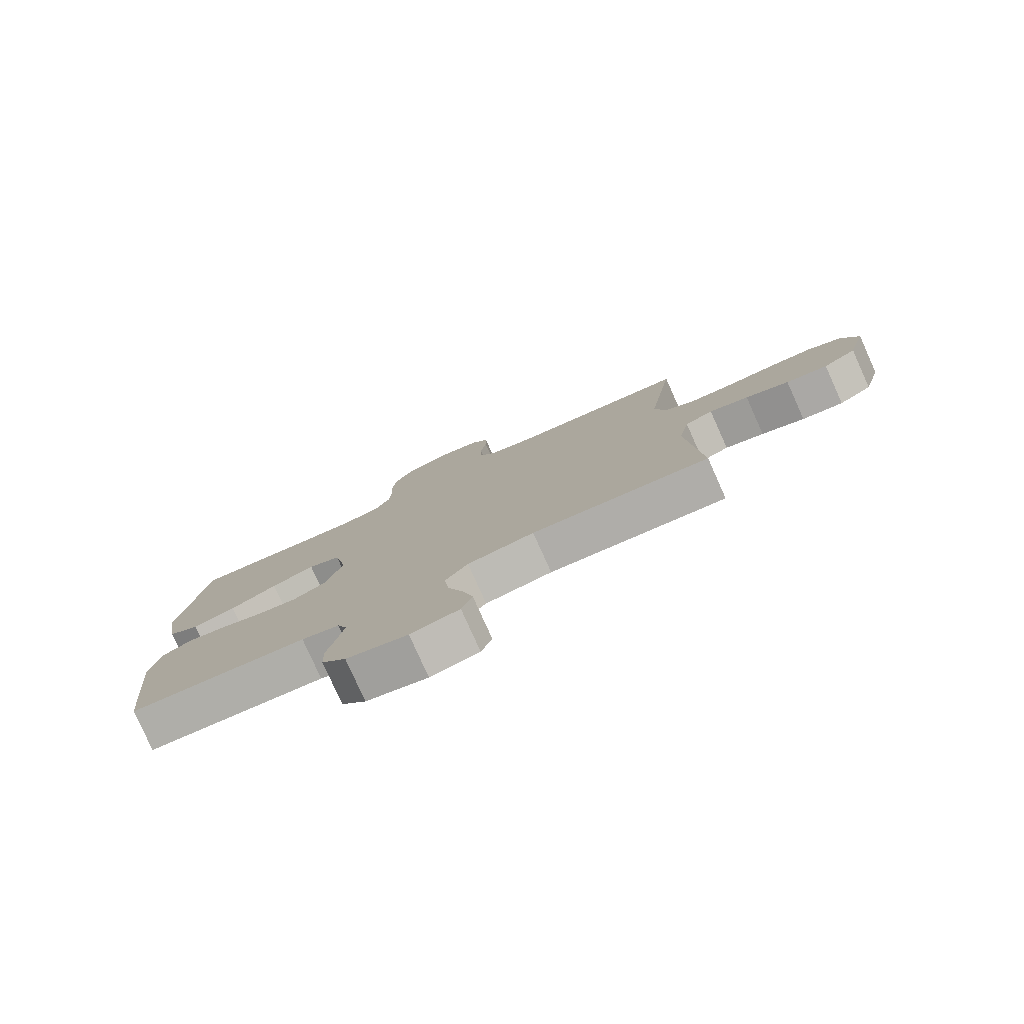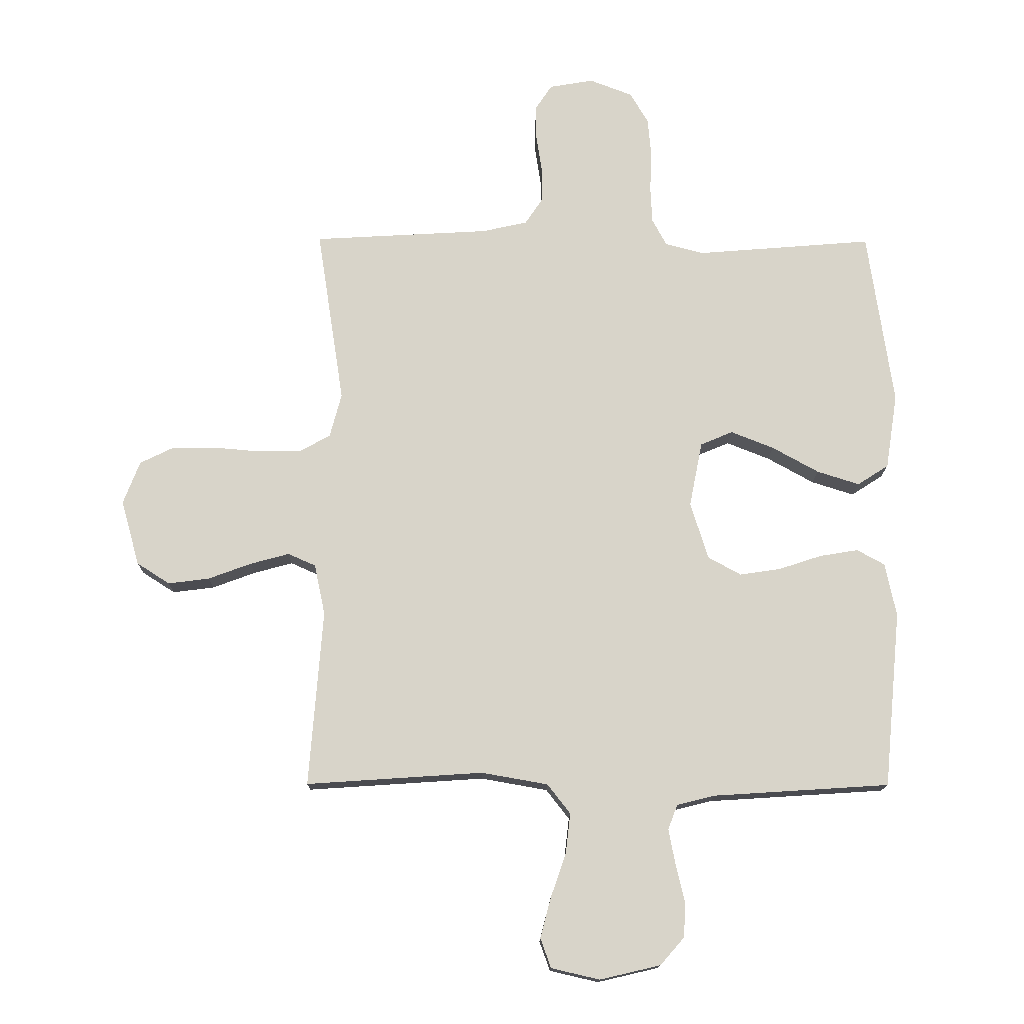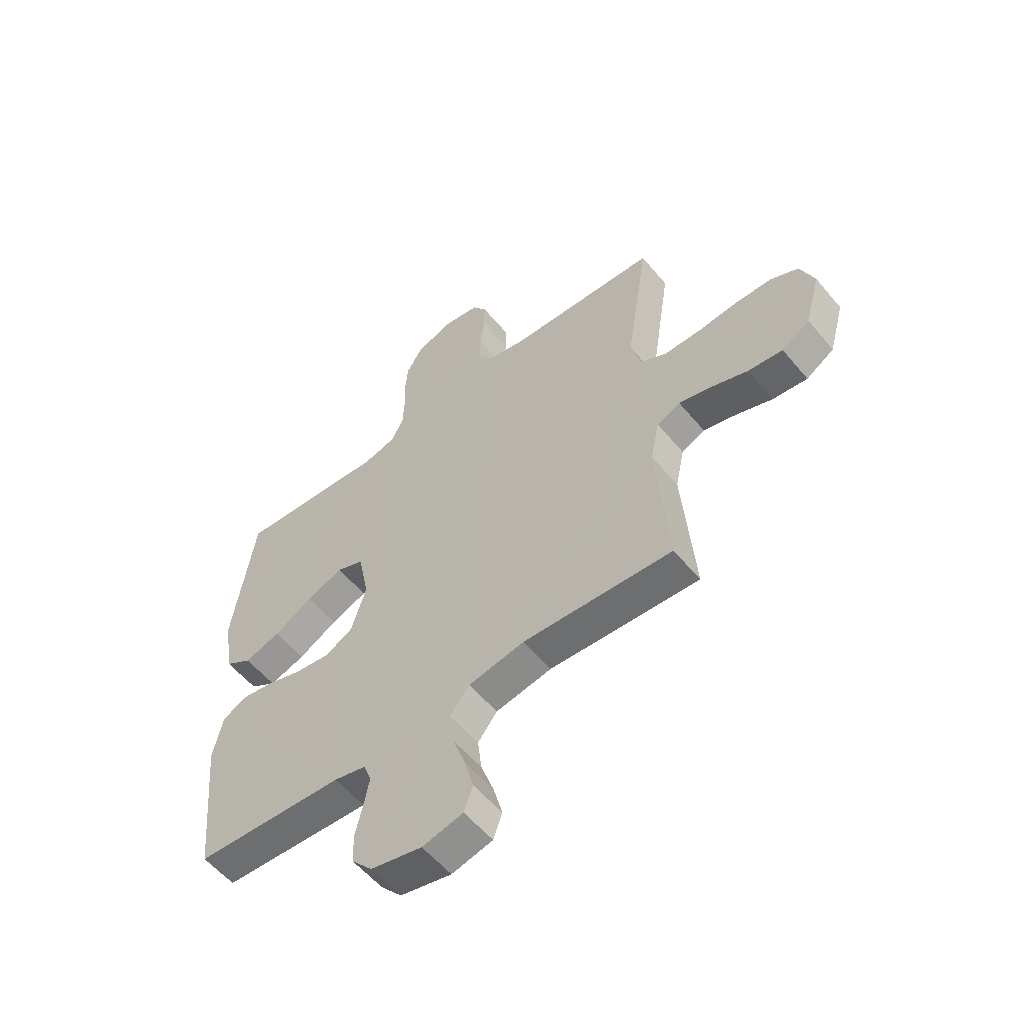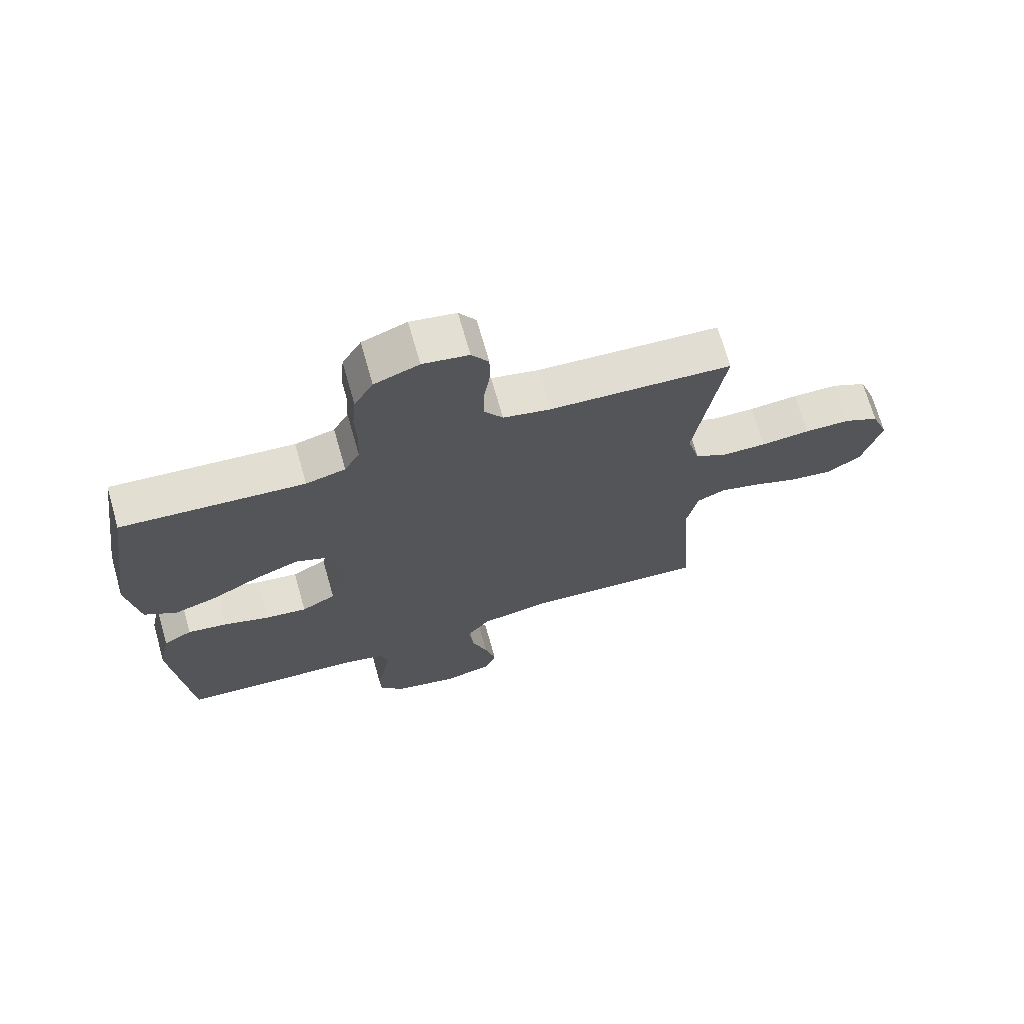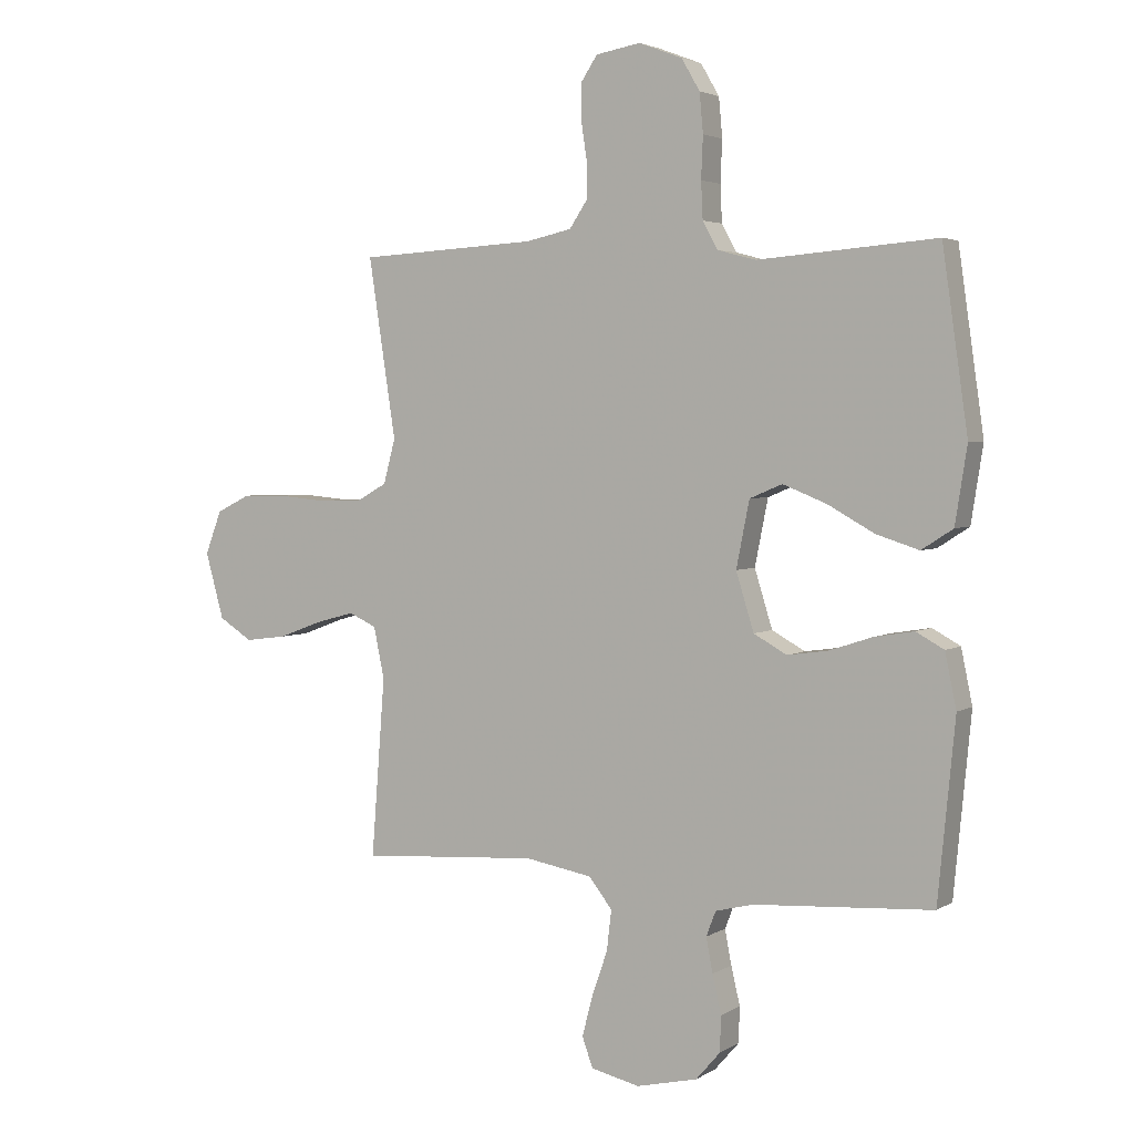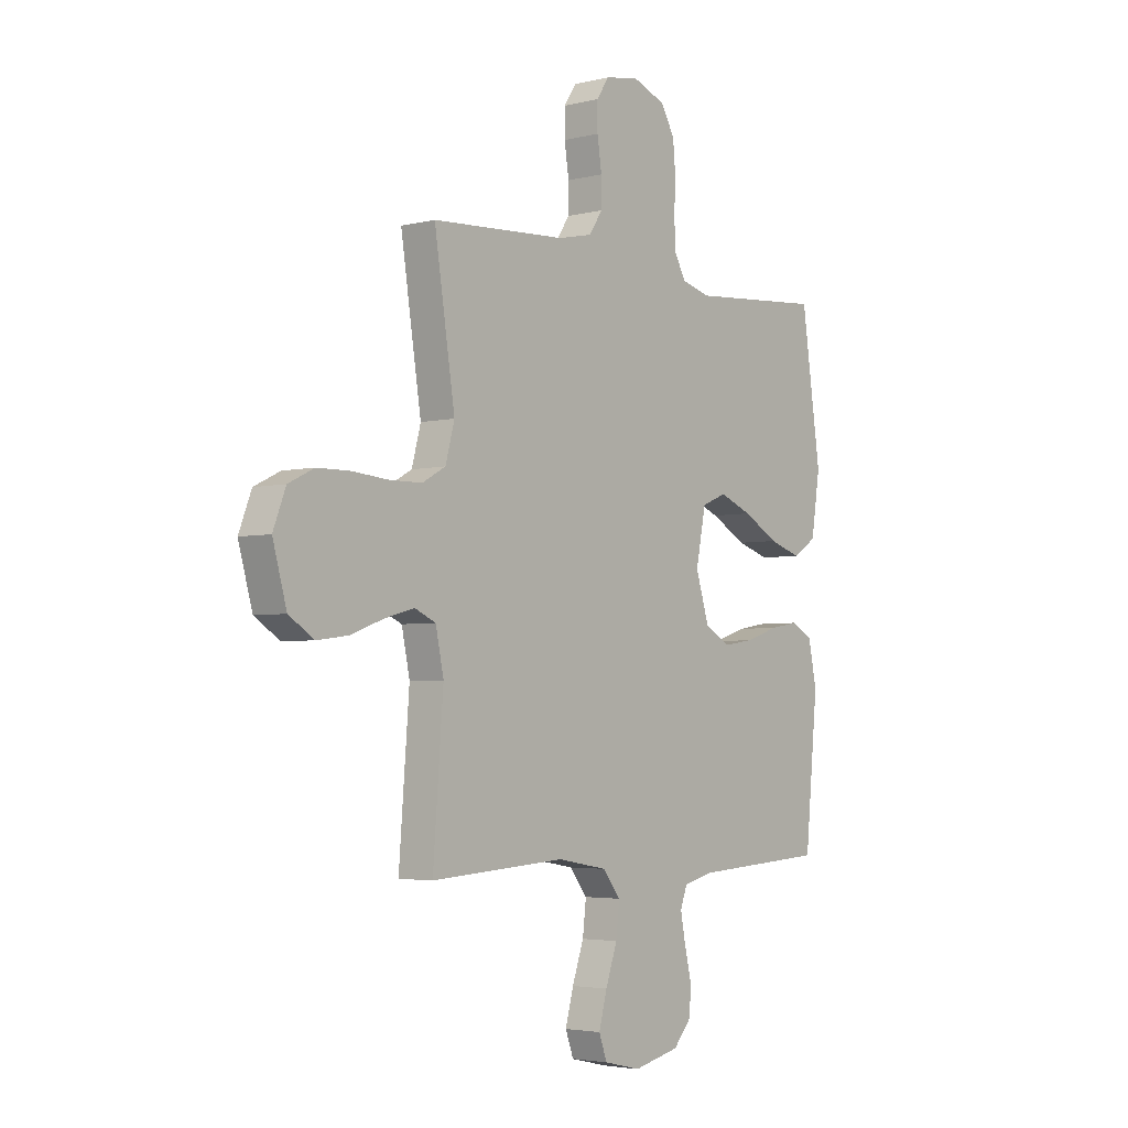
<metadata>
{"format":"obj","ext":"obj","renderer":"f3d","projection":"perspective","resolution":1024,"background":"white","views":[{"elev":-79.6,"azim":-155.8,"up":"+Z"},{"elev":-14.8,"azim":-0.7,"up":"+Z"},{"elev":-56.9,"azim":-140.7,"up":"+Z"},{"elev":69.9,"azim":164.1,"up":"+Z"},{"elev":3.4,"azim":28.5,"up":"+Z"},{"elev":-3.7,"azim":-50.6,"up":"+Z"}]}
</metadata>
<code>
v -0.5 0.07 0.5
v -0.2 0.07 0.517
v -0.123 0.07 0.534
v -0.093 0.07 0.579
v -0.093 0.07 0.639
v -0.103 0.07 0.705
v -0.103 0.07 0.763
v -0.075 0.07 0.805
v 0 0.07 0.818
v 0.073 0.07 0.79
v 0.104 0.07 0.737
v 0.11 0.07 0.671
v 0.107 0.07 0.601
v 0.11 0.07 0.539
v 0.135 0.07 0.493
v 0.2 0.07 0.476
v 0.5 0.07 0.5
v 0.543 0.07 0.2
v 0.523 0.07 0.072
v 0.47 0.07 0.038
v 0.398 0.07 0.061
v 0.319 0.07 0.105
v 0.246 0.07 0.134
v 0.191 0.07 0.111
v 0.169 0.07 0
v 0.199 0.07 -0.097
v 0.255 0.07 -0.128
v 0.324 0.07 -0.118
v 0.397 0.07 -0.094
v 0.463 0.07 -0.083
v 0.51 0.07 -0.109
v 0.529 0.07 -0.2
v 0.5 0.07 -0.5
v 0.2 0.07 -0.519
v 0.136 0.07 -0.535
v 0.12 0.07 -0.577
v 0.131 0.07 -0.635
v 0.146 0.07 -0.699
v 0.144 0.07 -0.759
v 0.103 0.07 -0.806
v 0 0.07 -0.83
v -0.082 0.07 -0.811
v -0.1 0.07 -0.761
v -0.082 0.07 -0.693
v -0.056 0.07 -0.618
v -0.048 0.07 -0.55
v -0.087 0.07 -0.5
v -0.2 0.07 -0.48
v -0.5 0.07 -0.5
v -0.477 0.07 -0.2
v -0.495 0.07 -0.114
v -0.542 0.07 -0.093
v -0.608 0.07 -0.111
v -0.681 0.07 -0.138
v -0.751 0.07 -0.147
v -0.807 0.07 -0.111
v -0.838 0.07 0
v -0.81 0.07 0.073
v -0.753 0.07 0.101
v -0.679 0.07 0.102
v -0.599 0.07 0.095
v -0.526 0.07 0.096
v -0.474 0.07 0.125
v -0.454 0.07 0.2
v -0.5 0 0.5
v -0.2 0 0.517
v -0.123 0 0.534
v -0.093 0 0.579
v -0.093 0 0.639
v -0.103 0 0.705
v -0.103 0 0.763
v -0.075 0 0.805
v 0 0 0.818
v 0.073 0 0.79
v 0.104 0 0.737
v 0.11 0 0.671
v 0.107 0 0.601
v 0.11 0 0.539
v 0.135 0 0.493
v 0.2 0 0.476
v 0.5 0 0.5
v 0.543 0 0.2
v 0.523 0 0.072
v 0.47 0 0.038
v 0.398 0 0.061
v 0.319 0 0.105
v 0.246 0 0.134
v 0.191 0 0.111
v 0.169 0 0
v 0.199 0 -0.097
v 0.255 0 -0.128
v 0.324 0 -0.118
v 0.397 0 -0.094
v 0.463 0 -0.083
v 0.51 0 -0.109
v 0.529 0 -0.2
v 0.5 0 -0.5
v 0.2 0 -0.519
v 0.136 0 -0.535
v 0.12 0 -0.577
v 0.131 0 -0.635
v 0.146 0 -0.699
v 0.144 0 -0.759
v 0.103 0 -0.806
v 0 0 -0.83
v -0.082 0 -0.811
v -0.1 0 -0.761
v -0.082 0 -0.693
v -0.056 0 -0.618
v -0.048 0 -0.55
v -0.087 0 -0.5
v -0.2 0 -0.48
v -0.5 0 -0.5
v -0.477 0 -0.2
v -0.495 0 -0.114
v -0.542 0 -0.093
v -0.608 0 -0.111
v -0.681 0 -0.138
v -0.751 0 -0.147
v -0.807 0 -0.111
v -0.838 0 0
v -0.81 0 0.073
v -0.753 0 0.101
v -0.679 0 0.102
v -0.599 0 0.095
v -0.526 0 0.096
v -0.474 0 0.125
v -0.454 0 0.2
f 58 59 60 61
f 58 61 62
f 57 58 62
f 56 57 62
f 53 54 55 56
f 52 53 56 62
f 51 52 62 63
f 48 49 50
f 47 48 50 51
f 42 43 44 45
f 40 41 42 45
f 40 45 46
f 37 38 39 40
f 36 37 40 46
f 35 36 46 47
f 31 32 33 34
f 28 29 30 31
f 27 28 31 34
f 26 27 34 35
f 19 20 21 22
f 19 22 23
f 16 17 18 19
f 15 16 19 23
f 14 15 23 24
f 10 11 12 13
f 10 13 14
f 9 10 14
f 5 6 7 8
f 4 5 8 9
f 64 1 2
f 64 2 3
f 63 64 3
f 51 63 3
f 47 51 3 4
f 25 26 35 47
f 14 24 25 47
f 4 9 14 47
f 125 124 123 122
f 126 125 122
f 126 122 121
f 126 121 120
f 120 119 118 117
f 126 120 117 116
f 127 126 116 115
f 114 113 112
f 115 114 112 111
f 109 108 107 106
f 109 106 105 104
f 110 109 104
f 104 103 102 101
f 110 104 101 100
f 111 110 100 99
f 98 97 96 95
f 95 94 93 92
f 98 95 92 91
f 99 98 91 90
f 86 85 84 83
f 87 86 83
f 83 82 81 80
f 87 83 80 79
f 88 87 79 78
f 77 76 75 74
f 78 77 74
f 78 74 73
f 72 71 70 69
f 73 72 69 68
f 66 65 128
f 67 66 128
f 67 128 127
f 67 127 115
f 68 67 115 111
f 111 99 90 89
f 111 89 88 78
f 111 78 73 68
f 1 65 66 2
f 2 66 67 3
f 3 67 68 4
f 4 68 69 5
f 5 69 70 6
f 6 70 71 7
f 7 71 72 8
f 8 72 73 9
f 9 73 74 10
f 10 74 75 11
f 11 75 76 12
f 12 76 77 13
f 13 77 78 14
f 14 78 79 15
f 15 79 80 16
f 16 80 81 17
f 17 81 82 18
f 18 82 83 19
f 19 83 84 20
f 20 84 85 21
f 21 85 86 22
f 22 86 87 23
f 23 87 88 24
f 24 88 89 25
f 25 89 90 26
f 26 90 91 27
f 27 91 92 28
f 28 92 93 29
f 29 93 94 30
f 30 94 95 31
f 31 95 96 32
f 32 96 97 33
f 33 97 98 34
f 34 98 99 35
f 35 99 100 36
f 36 100 101 37
f 37 101 102 38
f 38 102 103 39
f 39 103 104 40
f 40 104 105 41
f 41 105 106 42
f 42 106 107 43
f 43 107 108 44
f 44 108 109 45
f 45 109 110 46
f 46 110 111 47
f 47 111 112 48
f 48 112 113 49
f 49 113 114 50
f 50 114 115 51
f 51 115 116 52
f 52 116 117 53
f 53 117 118 54
f 54 118 119 55
f 55 119 120 56
f 56 120 121 57
f 57 121 122 58
f 58 122 123 59
f 59 123 124 60
f 60 124 125 61
f 61 125 126 62
f 62 126 127 63
f 63 127 128 64
f 64 128 65 1

</code>
